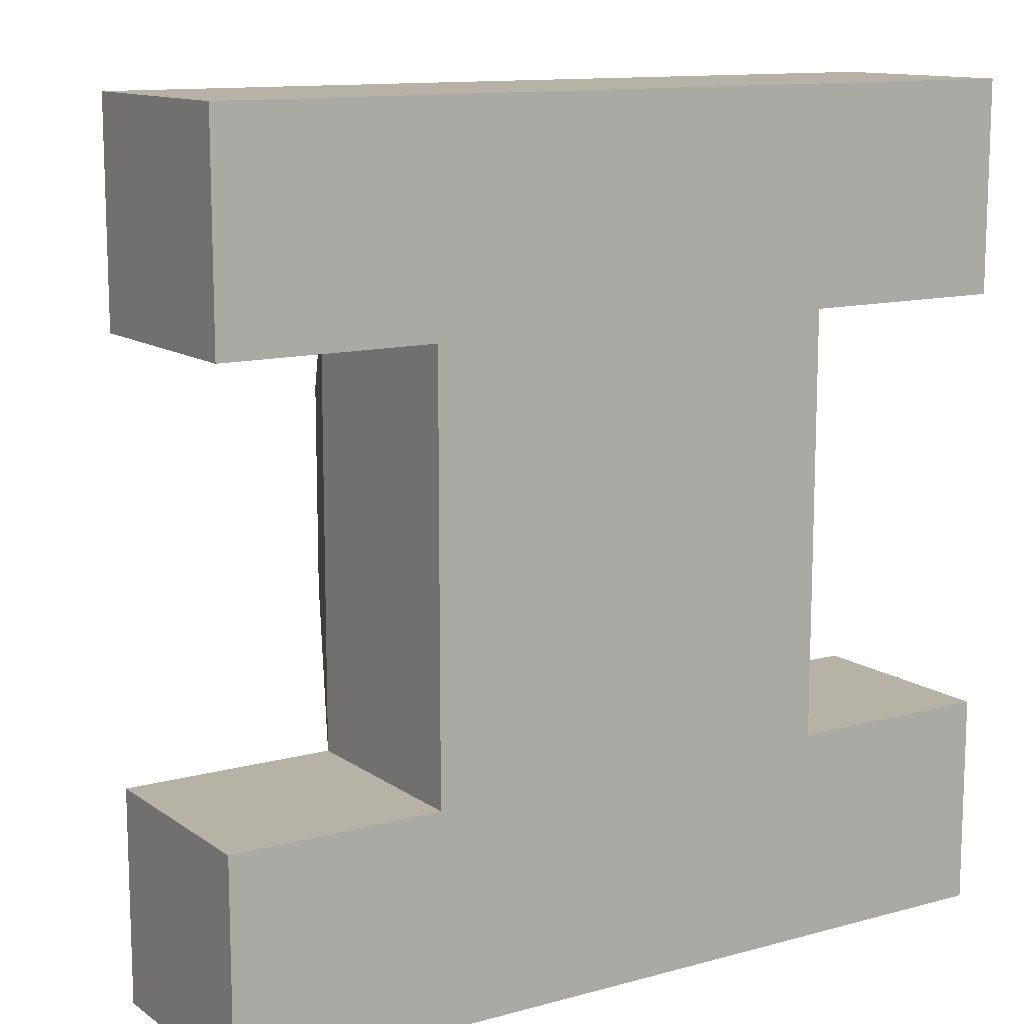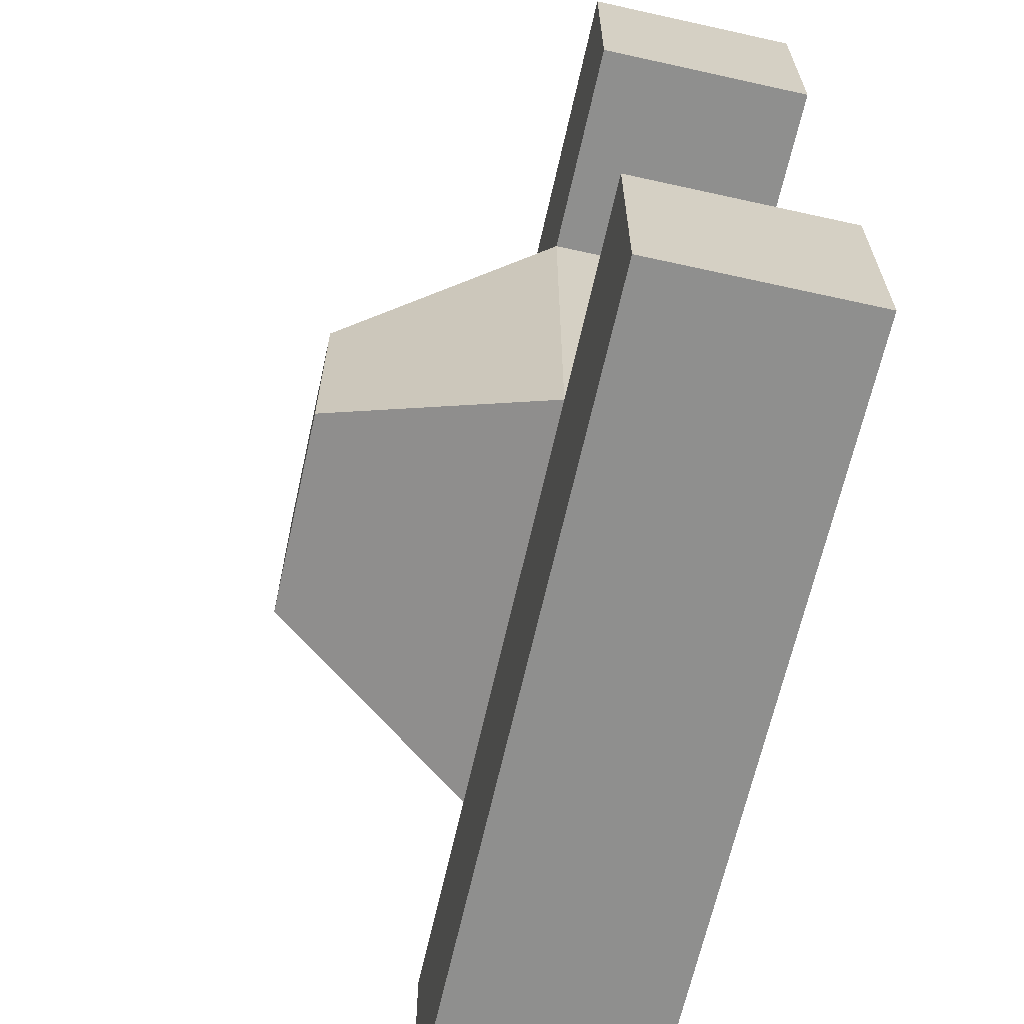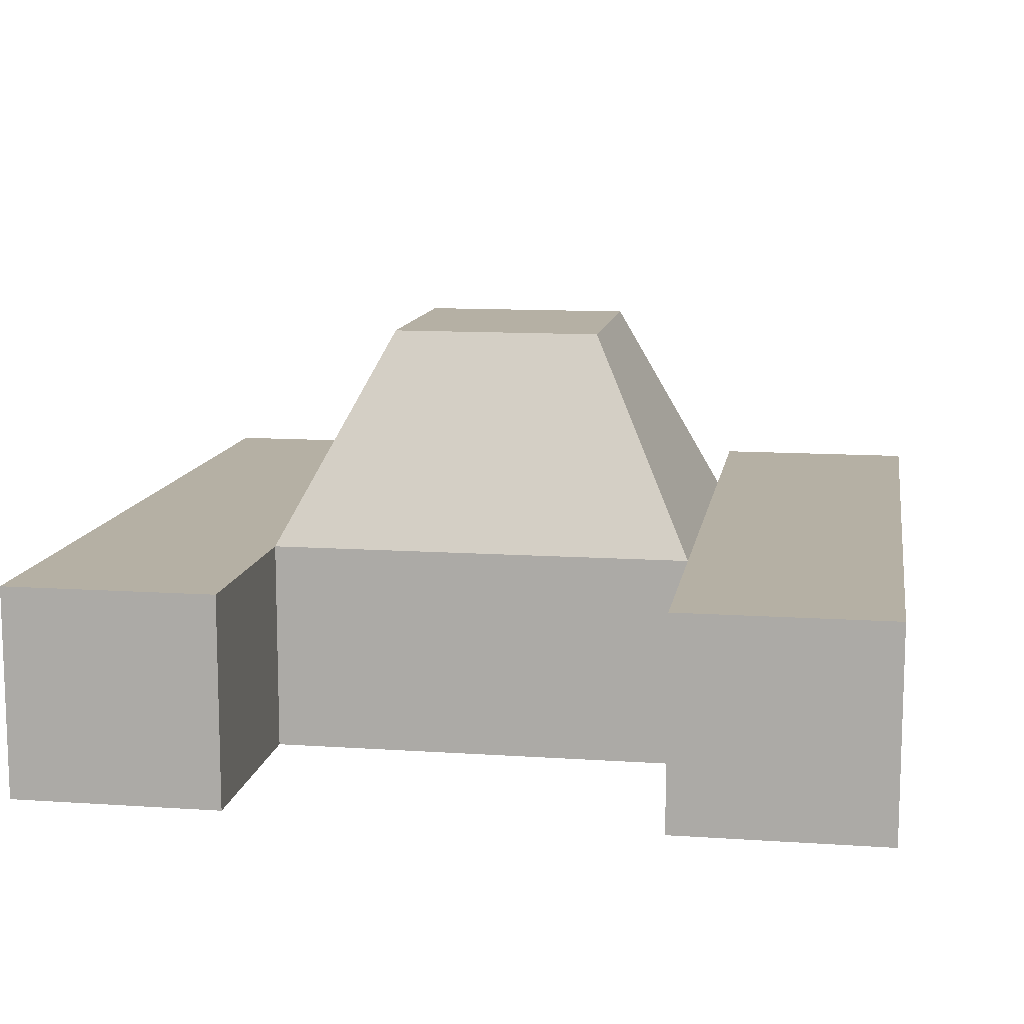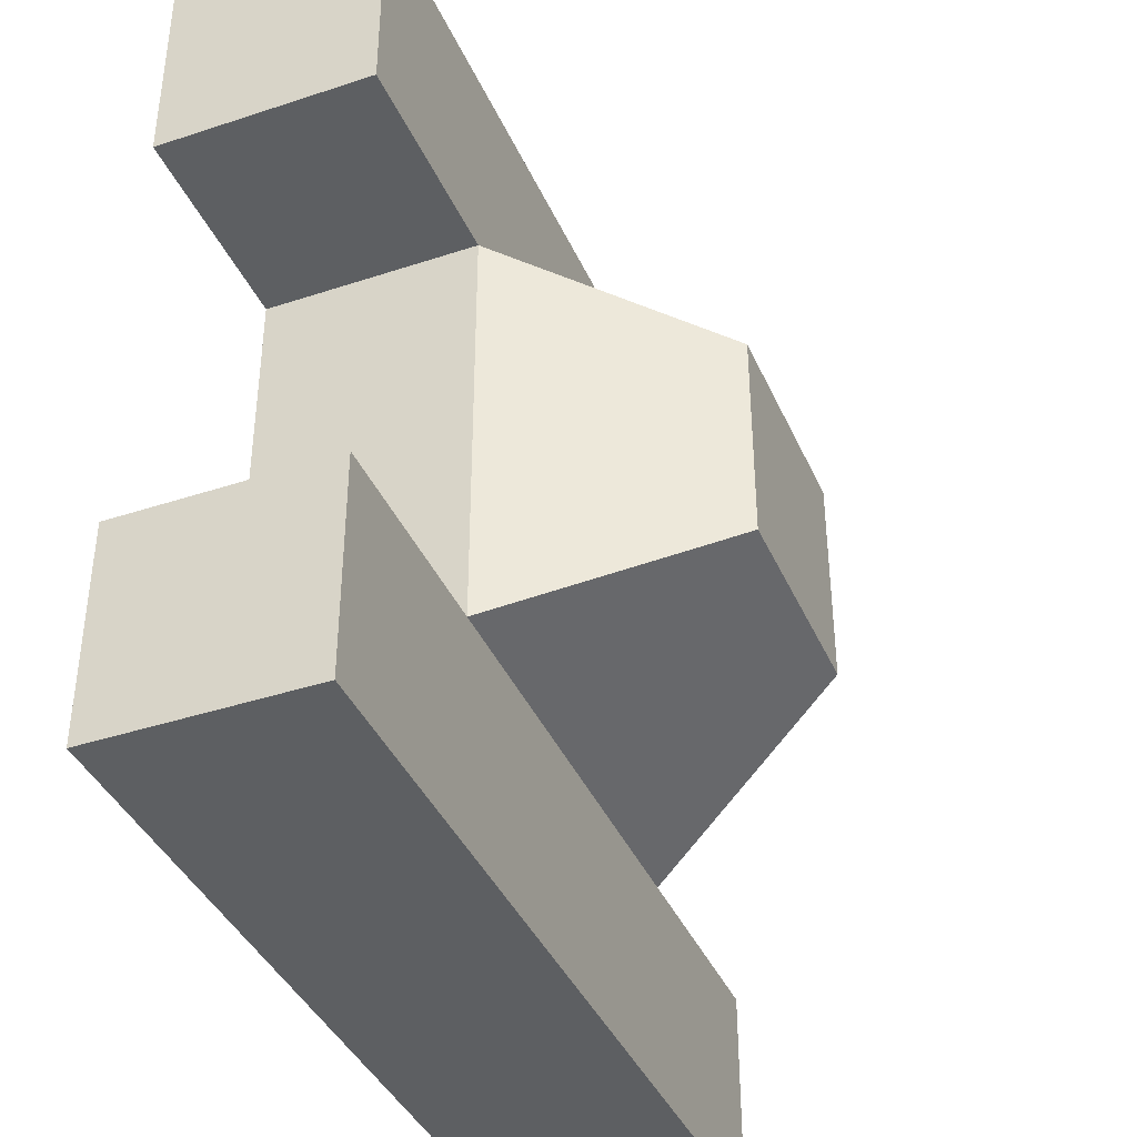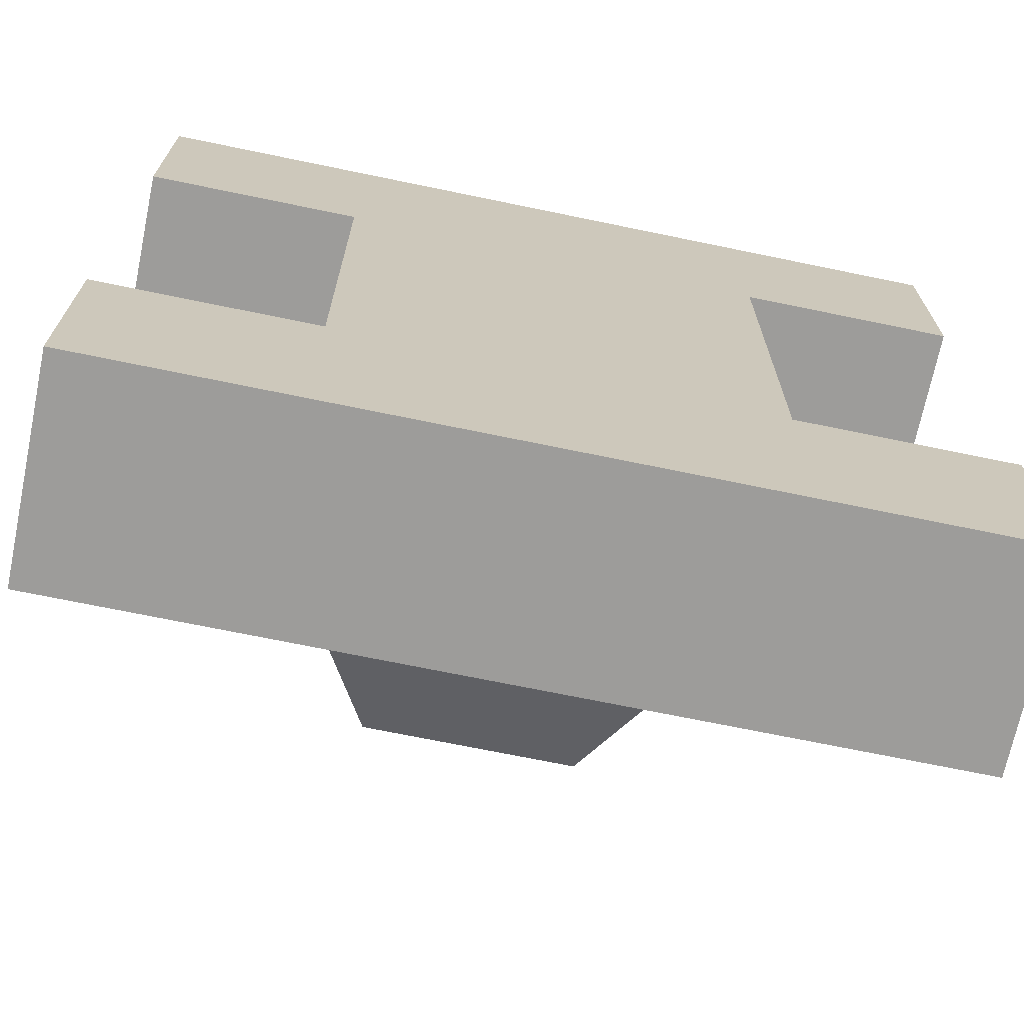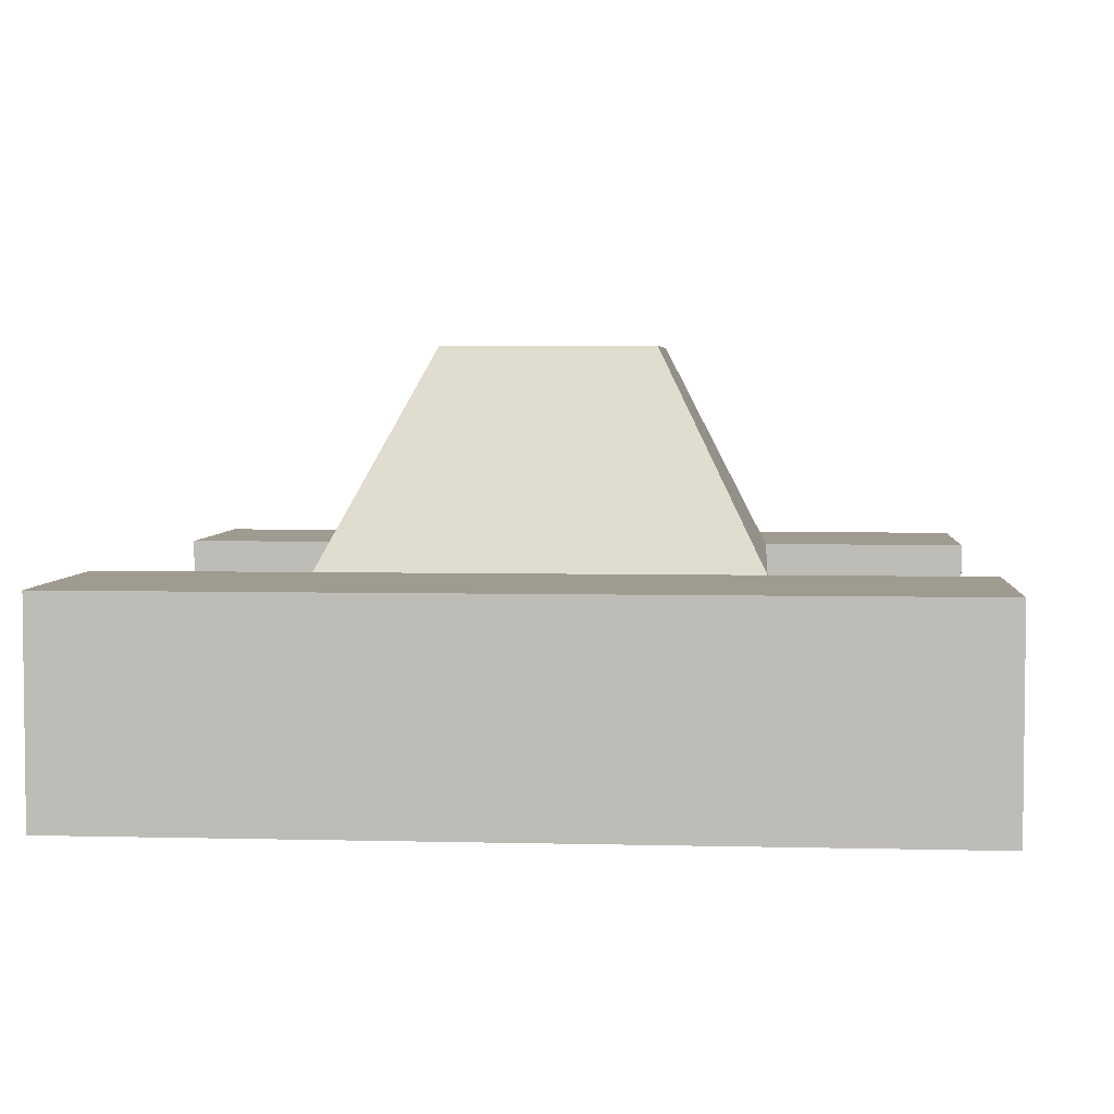
<metadata>
{"format":"obj","ext":"obj","renderer":"f3d","projection":"perspective","resolution":1024,"background":"white","views":[{"elev":12.2,"azim":-32.7,"up":"+Z"},{"elev":-65.3,"azim":-102.6,"up":"+Z"},{"elev":11.6,"azim":-80.8,"up":"+Y"},{"elev":-39.6,"azim":112.3,"up":"+Z"},{"elev":-70.1,"azim":-11.7,"up":"+Z"},{"elev":4.2,"azim":-175.3,"up":"+Y"}]}
</metadata>
<code>
v 1 -1 -1
v 1 -1 1
v -1 -1 1
v -1 -1 -1
v 1 0 -1
v 1 0 1
v -1 0 1
v -1 0 -1
v 1 -1 2
v -1 -1 2
v 1 -0 2
v -1 -0 2
v 1 -1 -2
v -1 -1 -2
v 1 0 -2
v -1 0 -2
v 2 -1 -1
v 2 -0 -1
v 2 -1 -2
v 2 -0 -2
v 2 -1 1
v 2 1e-06 1
v 2 -1 2
v 2 1e-06 2
v -2 -1 -1
v -2 -0 -1
v -2 -1 -2
v -2 0 -2
v -2 -1 1
v -2 -0 1
v -2 -1 2
v -2 -0 2
v 0.5 1 -0.5
v 0.5 1 0.5
v -0.5 1 0.5
v -0.5 1 -0.5
f 1 5 6
f 2 3 4
f 7 12 11
f 7 8 4
f 5 15 16
f 9 11 12
f 4 25 27
f 13 19 17
f 13 14 16
f 2 9 10
f 2 21 23
f 3 10 31
f 7 35 36
f 4 14 13
f 17 19 20
f 5 18 20
f 15 20 19
f 1 17 18
f 21 22 24
f 9 23 24
f 6 11 24
f 6 22 21
f 26 28 27
f 16 28 26
f 14 27 28
f 8 26 25
f 30 29 31
f 12 32 31
f 7 30 32
f 3 29 30
f 33 36 35
f 7 6 34
f 8 36 33
f 5 33 34
f 2 1 6
f 1 2 4
f 6 7 11
f 3 7 4
f 8 5 16
f 10 9 12
f 14 4 27
f 1 13 17
f 15 13 16
f 3 2 10
f 9 2 23
f 29 3 31
f 8 7 36
f 1 4 13
f 18 17 20
f 15 5 20
f 13 15 19
f 5 1 18
f 23 21 24
f 11 9 24
f 22 6 24
f 2 6 21
f 25 26 27
f 8 16 26
f 16 14 28
f 4 8 25
f 32 30 31
f 10 12 31
f 12 7 32
f 7 3 30
f 34 33 35
f 35 7 34
f 5 8 33
f 6 5 34

</code>
